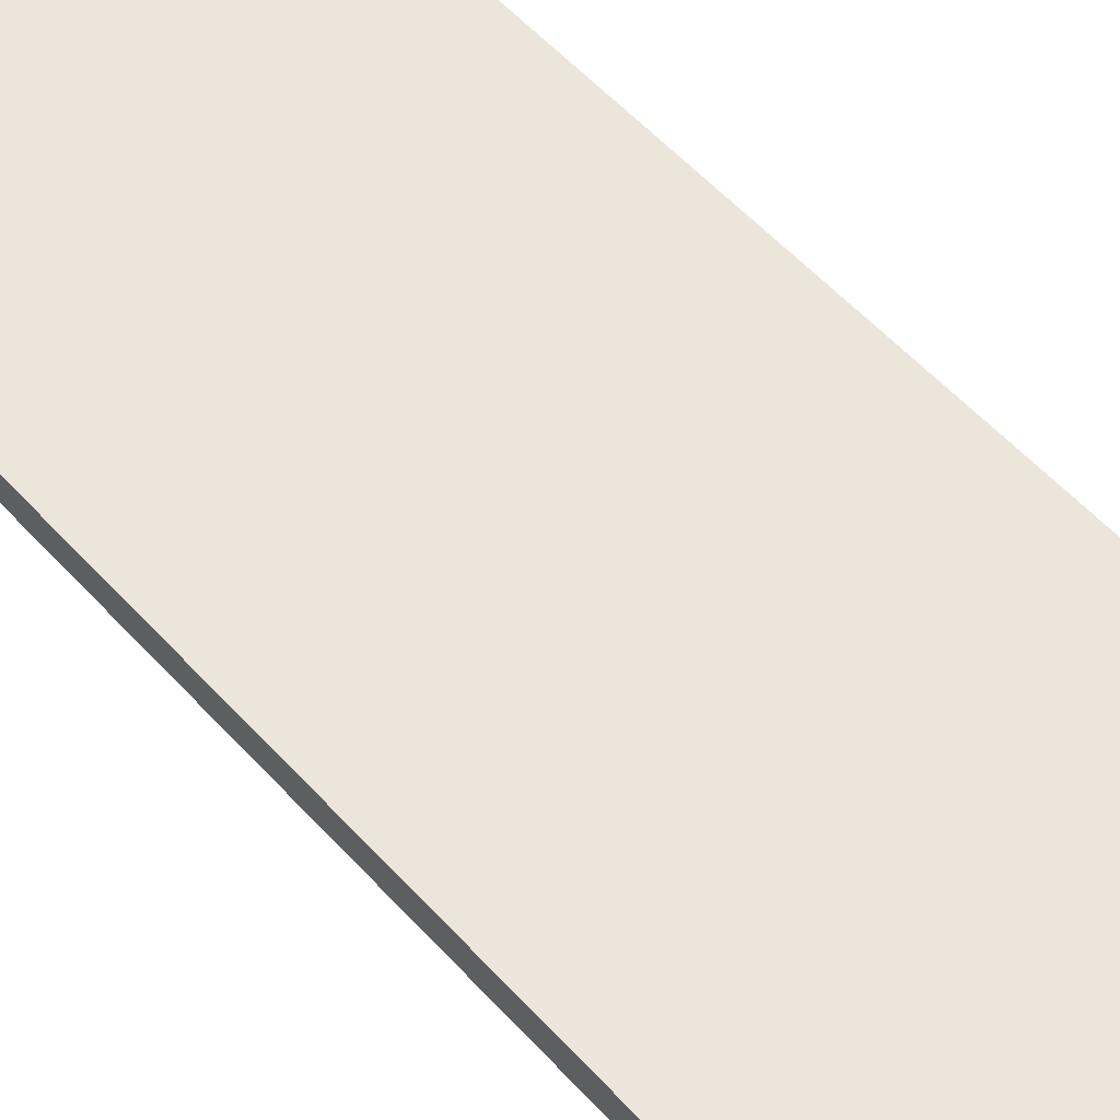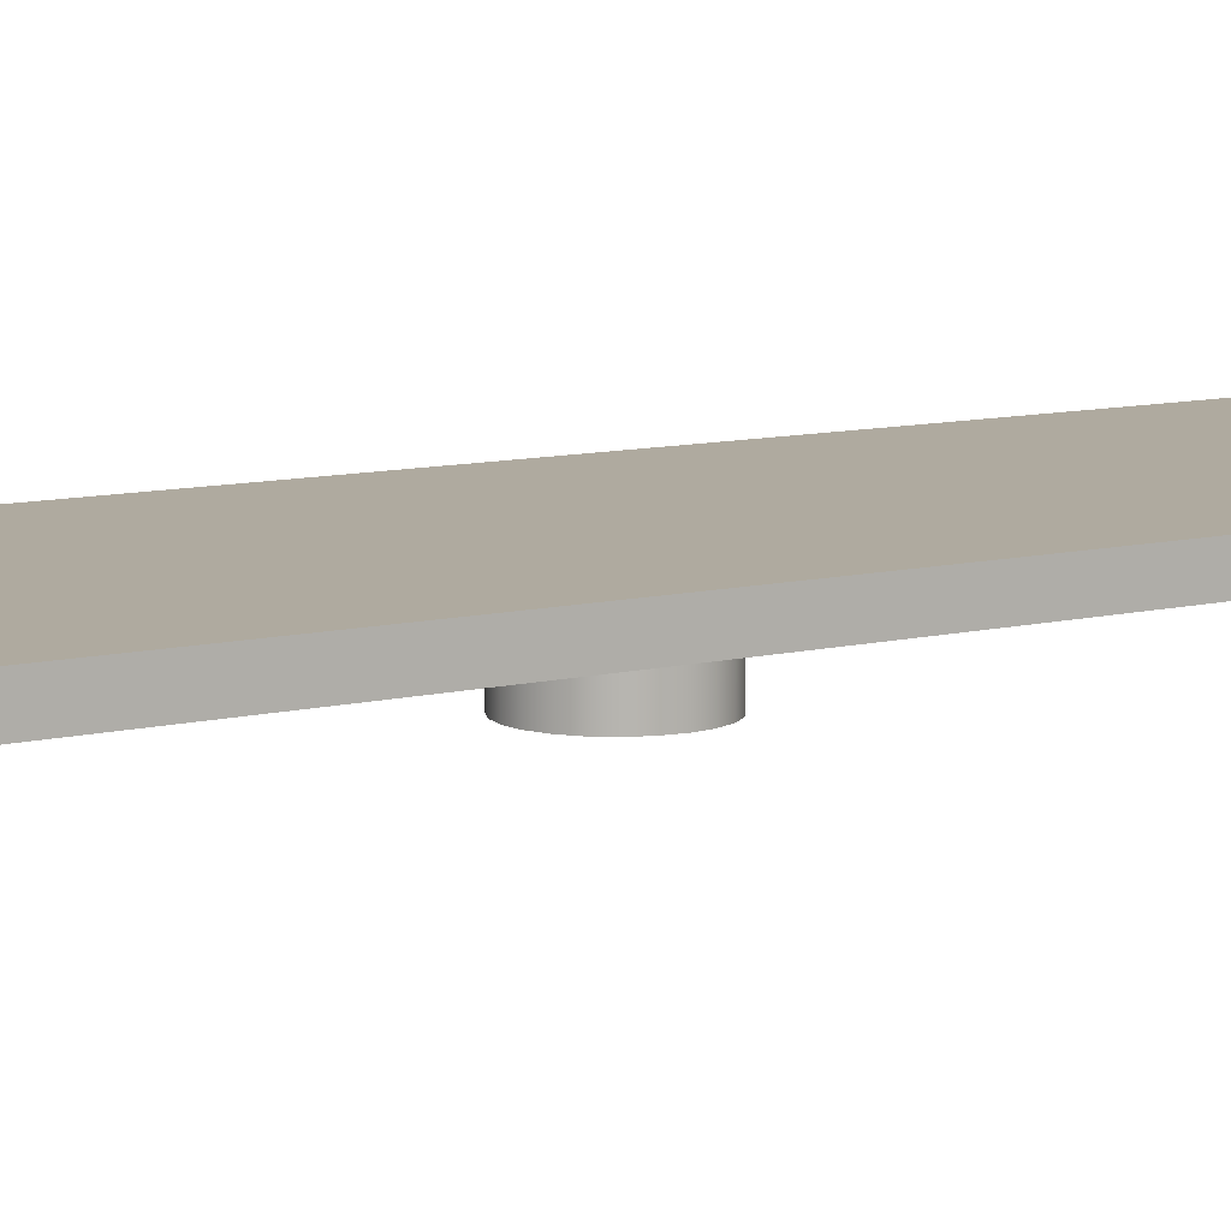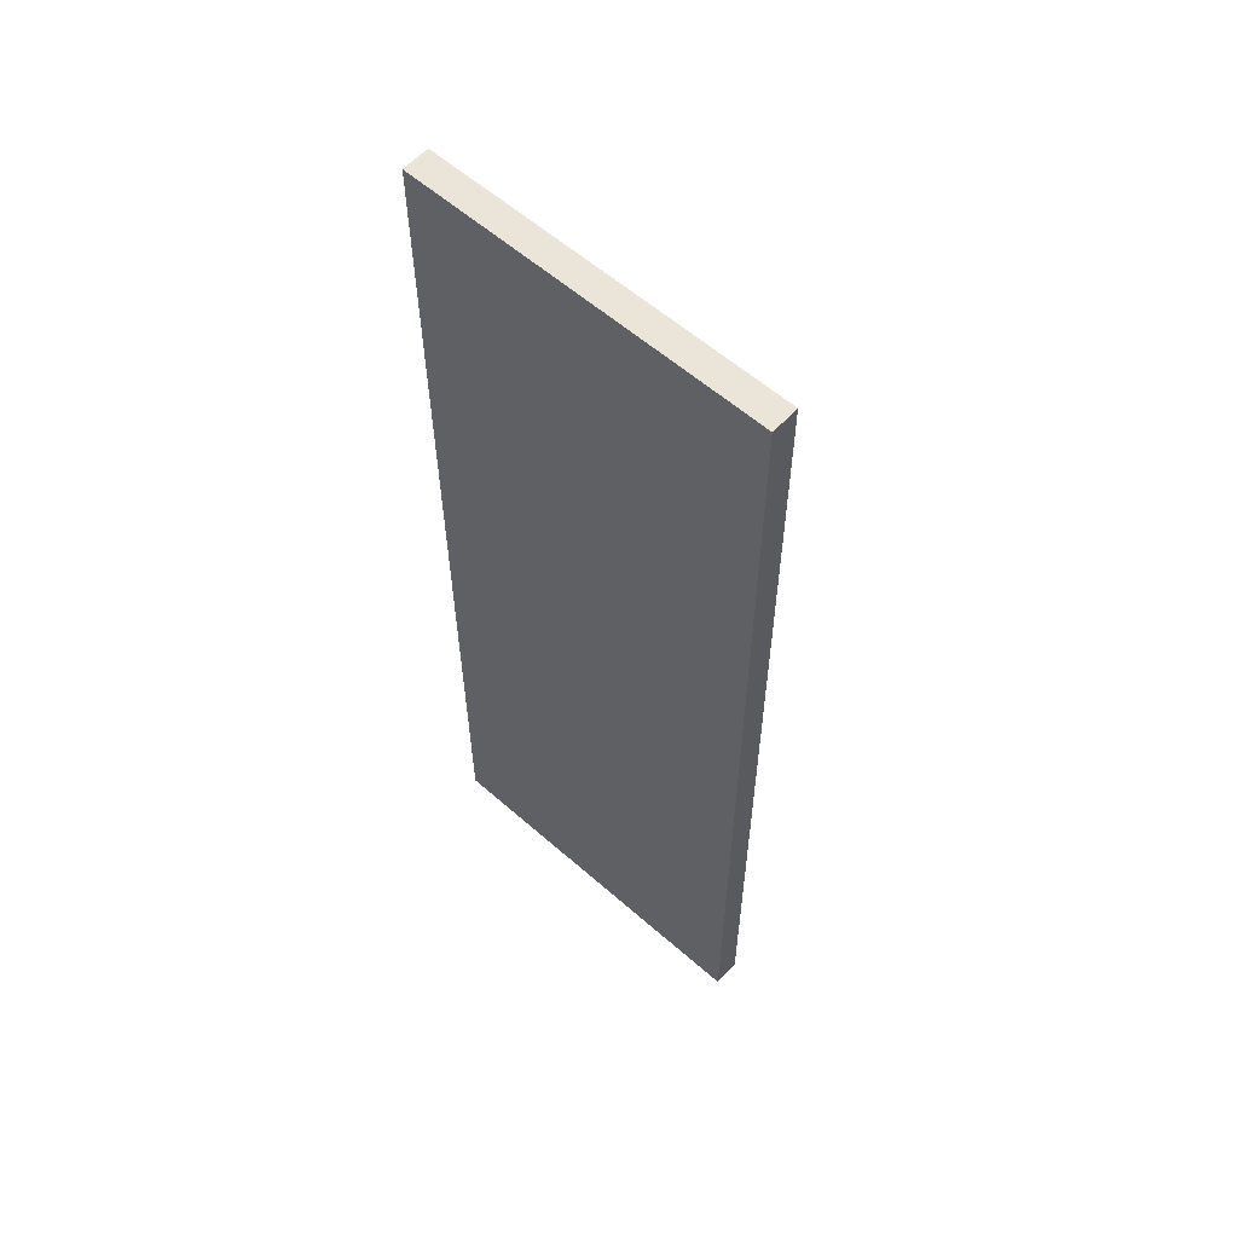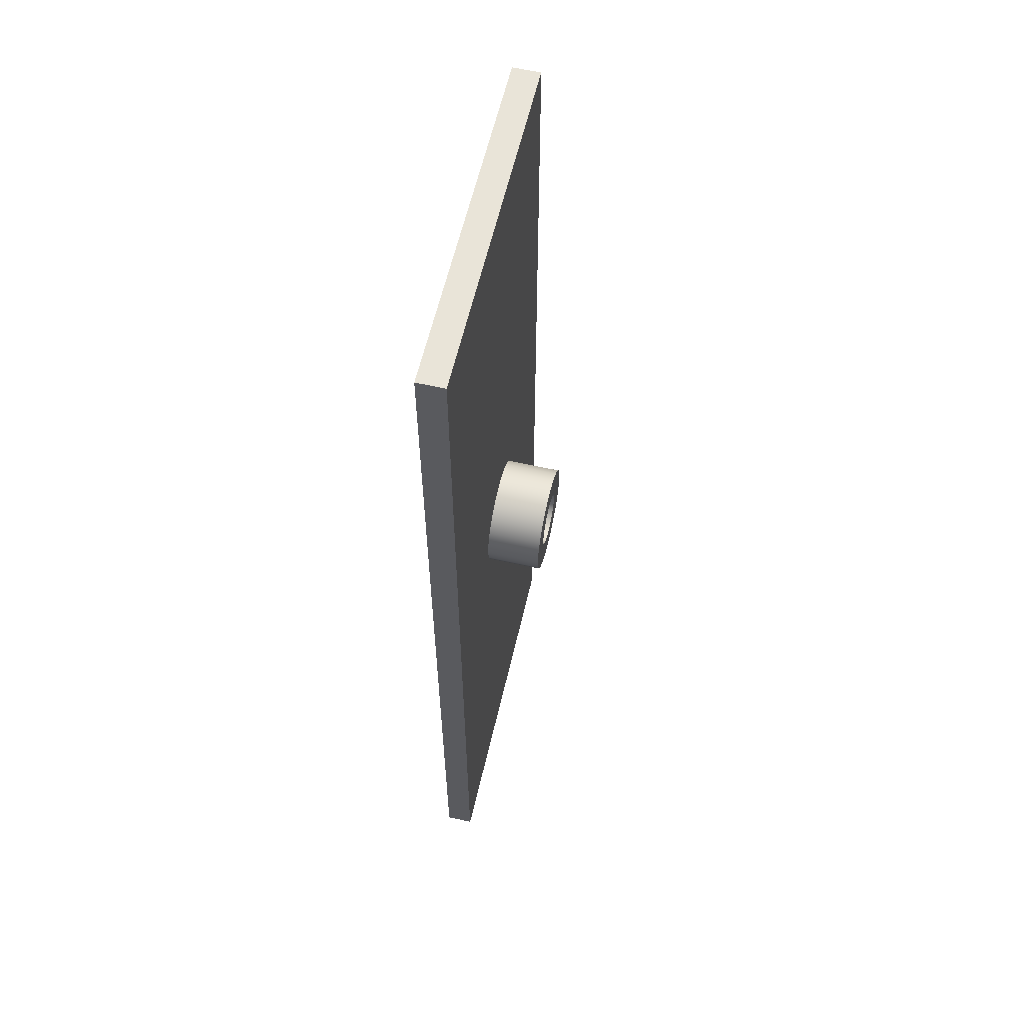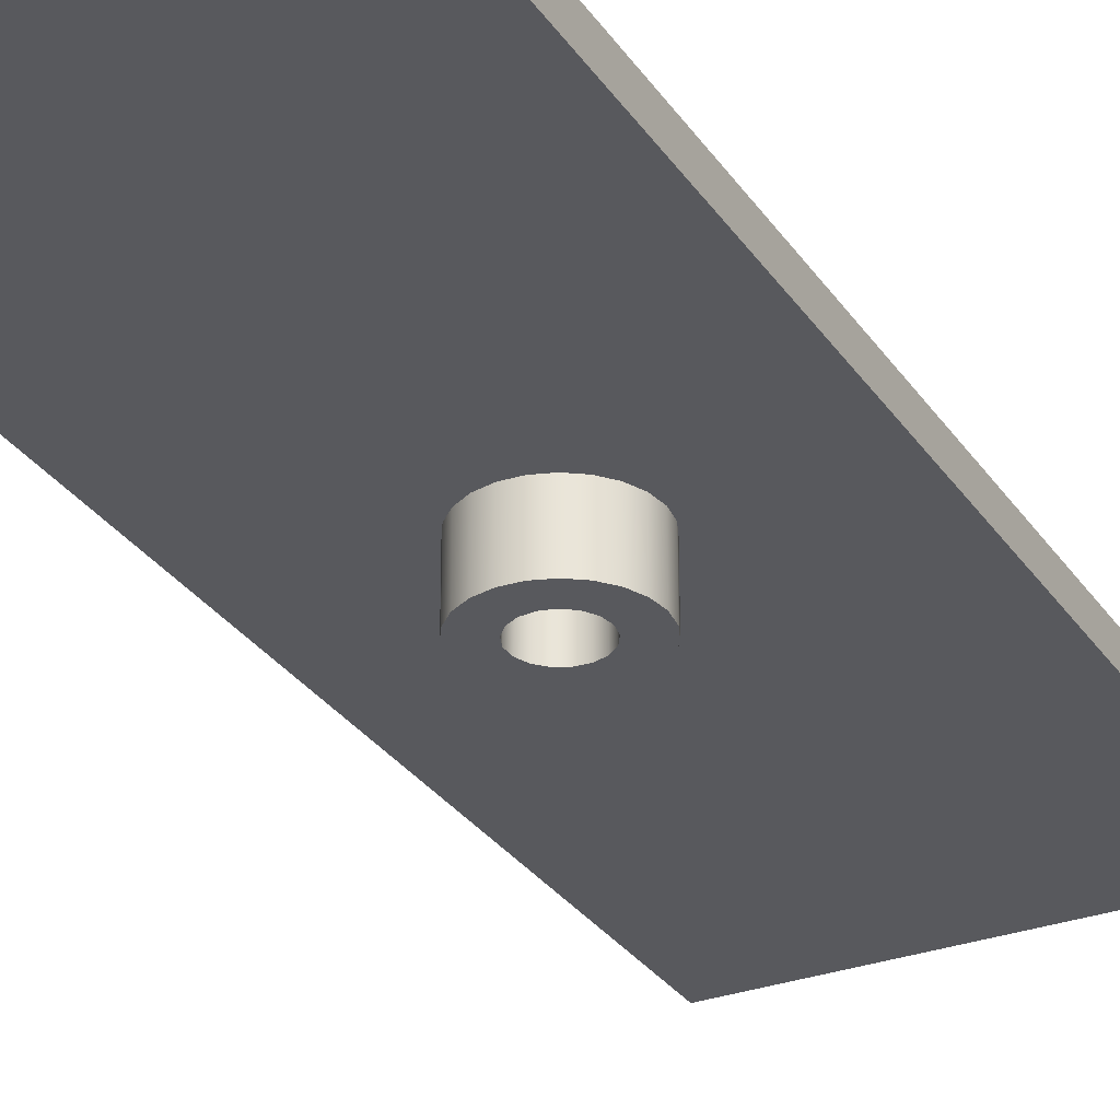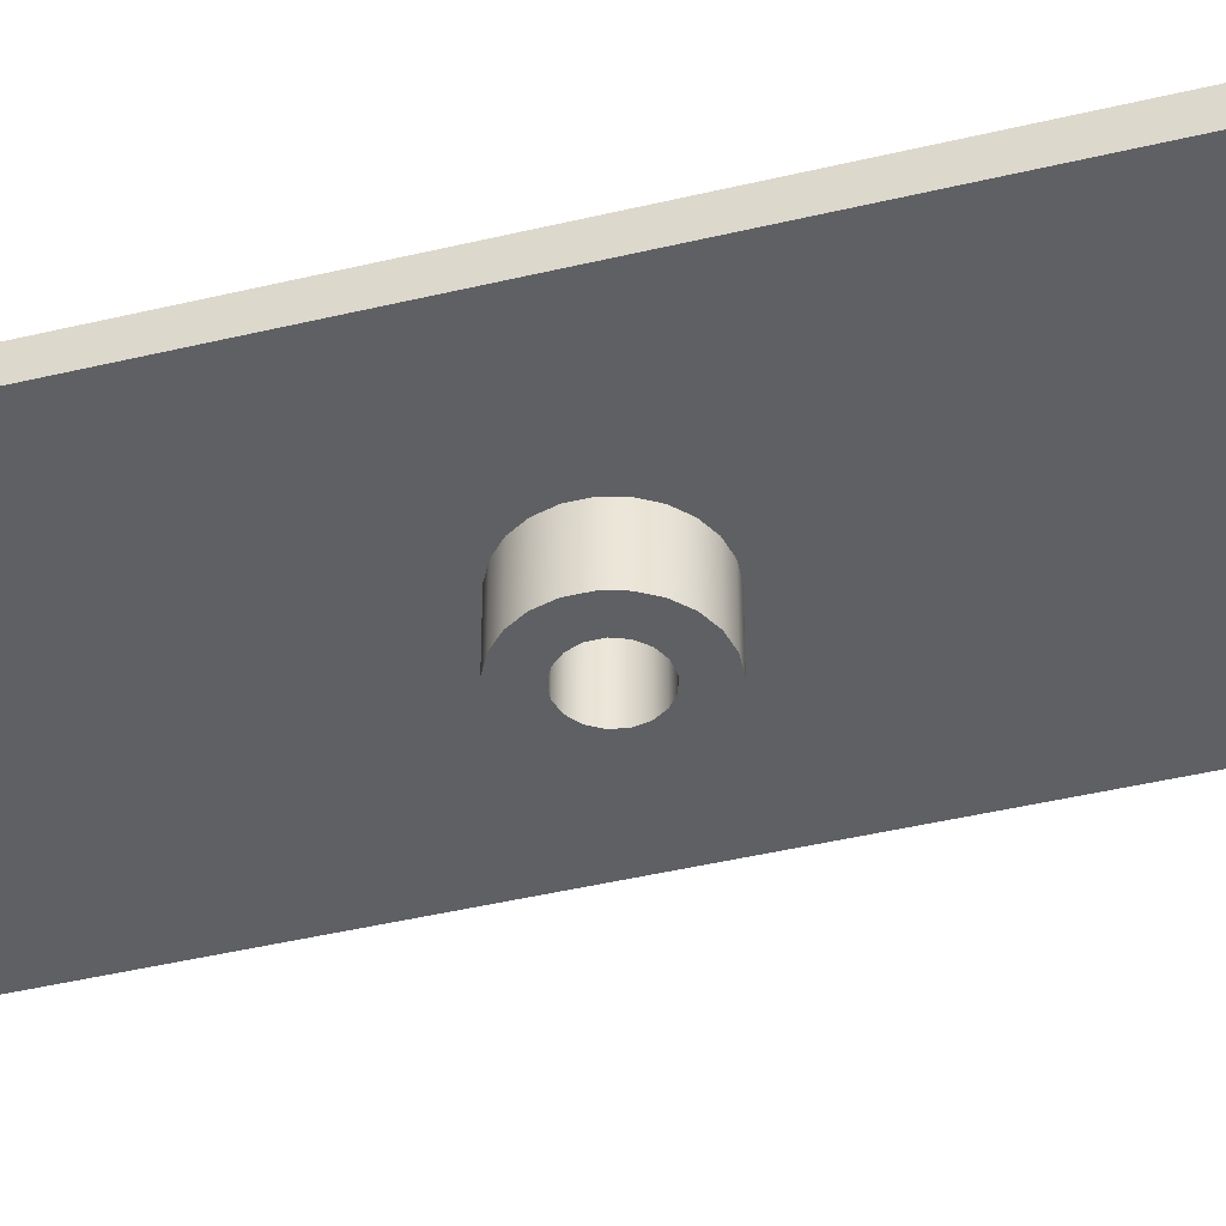
<metadata>
{"format":"obj","ext":"obj","renderer":"f3d","projection":"perspective","resolution":1024,"background":"white","views":[{"elev":55.5,"azim":-41.3,"up":"+Y"},{"elev":9.4,"azim":-123.7,"up":"+Y"},{"elev":58.8,"azim":-137.9,"up":"+Z"},{"elev":59.8,"azim":-77.0,"up":"+Z"},{"elev":-30.1,"azim":-152.1,"up":"+Y"},{"elev":-44.7,"azim":105.5,"up":"+Y"}]}
</metadata>
<code>
v 11.91 0.635 9.525
v 11.91 0.635 -1.905
v 16.03 0.635 -1.905
v 16.03 0.635 9.525
v 13.34 0.635 3.81
v 13.36 0.635 3.981
v 13.43 0.635 4.14
v 13.54 0.635 4.274
v 13.68 0.635 4.374
v 13.84 0.635 4.432
v 14.01 0.635 4.444
v 14.18 0.635 4.408
v 14.34 0.635 4.329
v 14.46 0.635 4.211
v 14.55 0.635 4.063
v 14.6 0.635 3.896
v 14.6 0.635 3.724
v 14.55 0.635 3.557
v 14.46 0.635 3.409
v 14.34 0.635 3.291
v 14.18 0.635 3.212
v 14.01 0.635 3.176
v 13.84 0.635 3.188
v 13.68 0.635 3.246
v 13.54 0.635 3.346
v 13.43 0.635 3.48
v 13.36 0.635 3.639
v 13.65 0.635 3.81
v 13.67 0.635 3.695
v 13.74 0.635 3.596
v 13.83 0.635 3.526
v 13.94 0.635 3.494
v 14.06 0.635 3.505
v 14.16 0.635 3.557
v 14.24 0.635 3.643
v 14.28 0.635 3.752
v 14.28 0.635 3.868
v 14.24 0.635 3.977
v 14.16 0.635 4.063
v 14.06 0.635 4.115
v 13.94 0.635 4.126
v 13.83 0.635 4.094
v 13.74 0.635 4.024
v 13.67 0.635 3.925
v 16.03 0.635 -1.905
v 11.91 0.635 -1.905
v 11.91 0.9525 -1.905
v 16.03 0.9525 -1.905
v 16.03 0.635 9.525
v 16.03 0.635 -1.905
v 16.03 0.9525 -1.905
v 16.03 0.9525 9.525
v 11.91 0.635 9.525
v 16.03 0.635 9.525
v 16.03 0.9525 9.525
v 11.91 0.9525 9.525
v 11.91 0.635 -1.905
v 11.91 0.635 9.525
v 11.91 0.9525 9.525
v 11.91 0.9525 -1.905
v 11.91 0.9525 -1.905
v 11.91 0.9525 9.525
v 16.03 0.9525 9.525
v 16.03 0.9525 -1.905
v 13.65 0.635 3.81
v 13.67 0.635 3.925
v 13.74 0.635 4.024
v 13.83 0.635 4.094
v 13.94 0.635 4.126
v 14.06 0.635 4.115
v 14.16 0.635 4.063
v 14.24 0.635 3.977
v 14.28 0.635 3.868
v 14.28 0.635 3.752
v 14.24 0.635 3.643
v 14.16 0.635 3.557
v 14.06 0.635 3.505
v 13.94 0.635 3.494
v 13.83 0.635 3.526
v 13.74 0.635 3.596
v 13.67 0.635 3.695
v 13.65 0 3.81
v 13.67 0 3.695
v 13.74 0 3.596
v 13.83 0 3.526
v 13.94 0 3.494
v 14.06 0 3.505
v 14.16 0 3.557
v 14.24 0 3.643
v 14.28 0 3.752
v 14.28 0 3.868
v 14.24 0 3.977
v 14.16 0 4.063
v 14.06 0 4.115
v 13.94 0 4.126
v 13.83 0 4.094
v 13.74 0 4.024
v 13.67 0 3.925
v 13.65 0.635 3.81
v 13.65 0 3.81
v 13.34 0.635 3.81
v 13.36 0.635 3.639
v 13.43 0.635 3.48
v 13.54 0.635 3.346
v 13.68 0.635 3.246
v 13.84 0.635 3.188
v 14.01 0.635 3.176
v 14.18 0.635 3.212
v 14.34 0.635 3.291
v 14.46 0.635 3.409
v 14.55 0.635 3.557
v 14.6 0.635 3.724
v 14.6 0.635 3.896
v 14.55 0.635 4.063
v 14.46 0.635 4.211
v 14.34 0.635 4.329
v 14.18 0.635 4.408
v 14.01 0.635 4.444
v 13.84 0.635 4.432
v 13.68 0.635 4.374
v 13.54 0.635 4.274
v 13.43 0.635 4.14
v 13.36 0.635 3.981
v 13.34 0 3.81
v 13.36 0 3.981
v 13.43 0 4.14
v 13.54 0 4.274
v 13.68 0 4.374
v 13.84 0 4.432
v 14.01 0 4.444
v 14.18 0 4.408
v 14.34 0 4.329
v 14.46 0 4.211
v 14.55 0 4.063
v 14.6 0 3.896
v 14.6 0 3.724
v 14.55 0 3.557
v 14.46 0 3.409
v 14.34 0 3.291
v 14.18 0 3.212
v 14.01 0 3.176
v 13.84 0 3.188
v 13.68 0 3.246
v 13.54 0 3.346
v 13.43 0 3.48
v 13.36 0 3.639
v 13.34 0 3.81
v 13.34 0.635 3.81
v 13.65 0 3.81
v 13.67 0 3.925
v 13.74 0 4.024
v 13.83 0 4.094
v 13.94 0 4.126
v 14.06 0 4.115
v 14.16 0 4.063
v 14.24 0 3.977
v 14.28 0 3.868
v 14.28 0 3.752
v 14.24 0 3.643
v 14.16 0 3.557
v 14.06 0 3.505
v 13.94 0 3.494
v 13.83 0 3.526
v 13.74 0 3.596
v 13.67 0 3.695
v 13.34 0 3.81
v 13.36 0 3.639
v 13.43 0 3.48
v 13.54 0 3.346
v 13.68 0 3.246
v 13.84 0 3.188
v 14.01 0 3.176
v 14.18 0 3.212
v 14.34 0 3.291
v 14.46 0 3.409
v 14.55 0 3.557
v 14.6 0 3.724
v 14.6 0 3.896
v 14.55 0 4.063
v 14.46 0 4.211
v 14.34 0 4.329
v 14.18 0 4.408
v 14.01 0 4.444
v 13.84 0 4.432
v 13.68 0 4.374
v 13.54 0 4.274
v 13.43 0 4.14
v 13.36 0 3.981
g a6755a52-e2a4-11ea-aec9-54bf646e7e1f
f 2 5 1
f 1 5 6
f 1 6 7
f 3 22 2
f 2 22 23
f 2 23 24
f 4 16 3
f 3 16 17
f 3 17 18
f 1 11 4
f 4 11 12
f 4 12 13
f 7 8 1
f 1 8 9
f 1 9 10
f 10 11 1
f 13 14 4
f 4 14 15
f 4 15 16
f 18 19 3
f 3 19 20
f 3 20 21
f 21 22 3
f 24 25 2
f 2 25 26
f 2 26 27
f 27 5 2
g a677a44a-e2a4-11ea-842b-54bf646e7e1f
f 29 30 28
f 28 30 44
f 44 30 43
f 43 30 31
f 43 31 42
f 42 31 32
f 42 32 41
f 41 32 33
f 41 33 40
f 40 33 34
f 40 34 39
f 39 34 35
f 39 35 38
f 38 35 36
f 38 36 37
g a679c72e-e2a4-11ea-a724-54bf646e7e1f
f 45 46 48
f 48 46 47
g a67b9bf0-e2a4-11ea-85a7-54bf646e7e1f
f 49 50 52
f 52 50 51
g a67d49ba-e2a4-11ea-a6ff-54bf646e7e1f
f 53 54 56
f 56 54 55
g a67ef75a-e2a4-11ea-9d30-54bf646e7e1f
f 57 58 60
f 60 58 59
g a681414c-e2a4-11ea-bec2-54bf646e7e1f
f 61 62 64
f 64 62 63
g a60fe0da-e2a4-11ea-bea9-54bf646e7e1f
f 66 98 65
f 65 98 100
f 99 82 81
f 81 82 83
f 81 83 80
f 80 83 84
f 80 84 79
f 79 84 85
f 79 85 78
f 78 85 86
f 78 86 77
f 77 86 87
f 77 87 76
f 76 87 88
f 76 88 75
f 75 88 89
f 75 89 74
f 74 89 90
f 74 90 73
f 73 90 91
f 73 91 72
f 72 91 92
f 72 92 71
f 71 92 93
f 71 93 70
f 70 93 94
f 70 94 69
f 69 94 95
f 69 95 68
f 68 95 96
f 68 96 67
f 67 96 97
f 67 97 66
f 66 97 98
g a611195c-e2a4-11ea-94ef-54bf646e7e1f
f 102 146 101
f 101 146 147
f 148 124 123
f 123 124 125
f 123 125 122
f 122 125 126
f 122 126 121
f 121 126 127
f 121 127 120
f 120 127 128
f 120 128 119
f 119 128 129
f 119 129 118
f 118 129 130
f 118 130 117
f 117 130 131
f 117 131 116
f 116 131 132
f 116 132 115
f 115 132 133
f 115 133 114
f 114 133 134
f 114 134 113
f 113 134 135
f 113 135 112
f 112 135 136
f 112 136 111
f 111 136 137
f 111 137 110
f 110 137 138
f 110 138 109
f 109 138 139
f 109 139 108
f 108 139 140
f 108 140 107
f 107 140 141
f 107 141 106
f 106 141 142
f 106 142 105
f 105 142 143
f 105 143 104
f 104 143 144
f 104 144 103
f 103 144 145
f 103 145 102
f 102 145 146
g a613ff92-e2a4-11ea-9b7a-54bf646e7e1f
f 150 188 149
f 149 188 166
f 149 166 167
f 188 150 187
f 187 150 151
f 187 151 186
f 186 151 152
f 186 152 185
f 185 152 184
f 184 152 153
f 184 153 183
f 183 153 154
f 183 154 182
f 182 154 155
f 182 155 181
f 181 155 180
f 180 155 156
f 180 156 179
f 179 156 157
f 179 157 178
f 178 157 158
f 178 158 177
f 177 158 176
f 176 158 159
f 176 159 175
f 175 159 160
f 175 160 174
f 174 160 173
f 173 160 161
f 173 161 172
f 172 161 162
f 172 162 171
f 171 162 163
f 171 163 170
f 170 163 169
f 169 163 164
f 169 164 168
f 168 164 165
f 168 165 167
f 167 165 149

</code>
